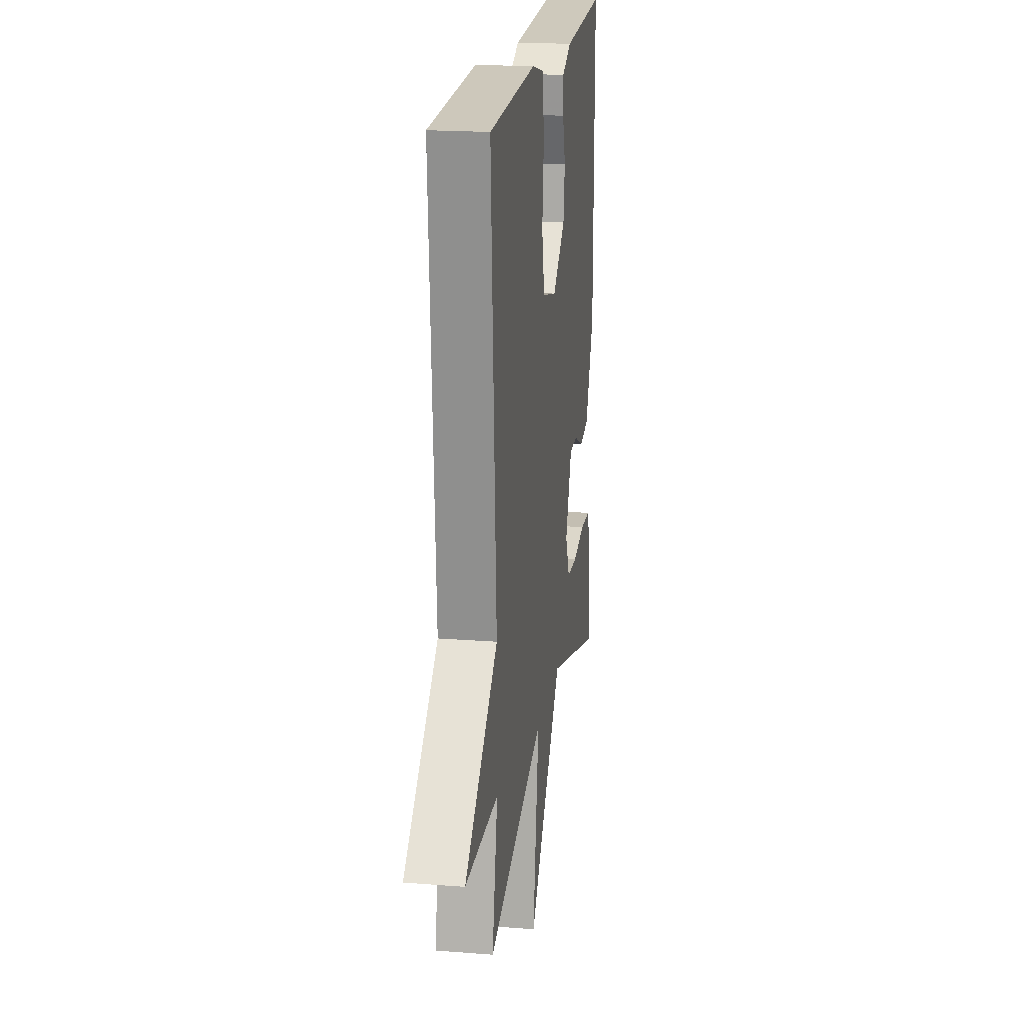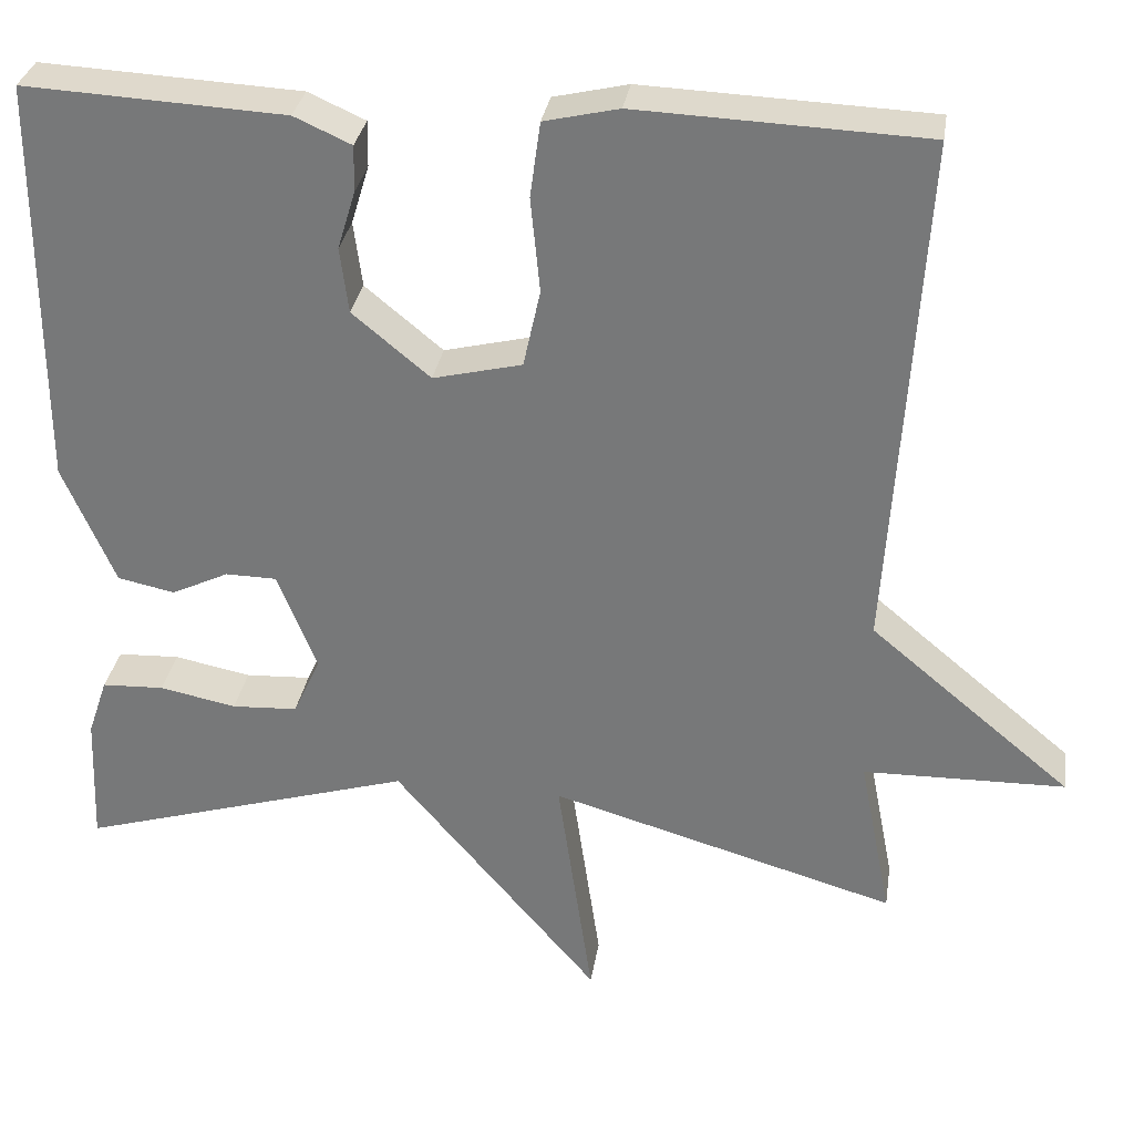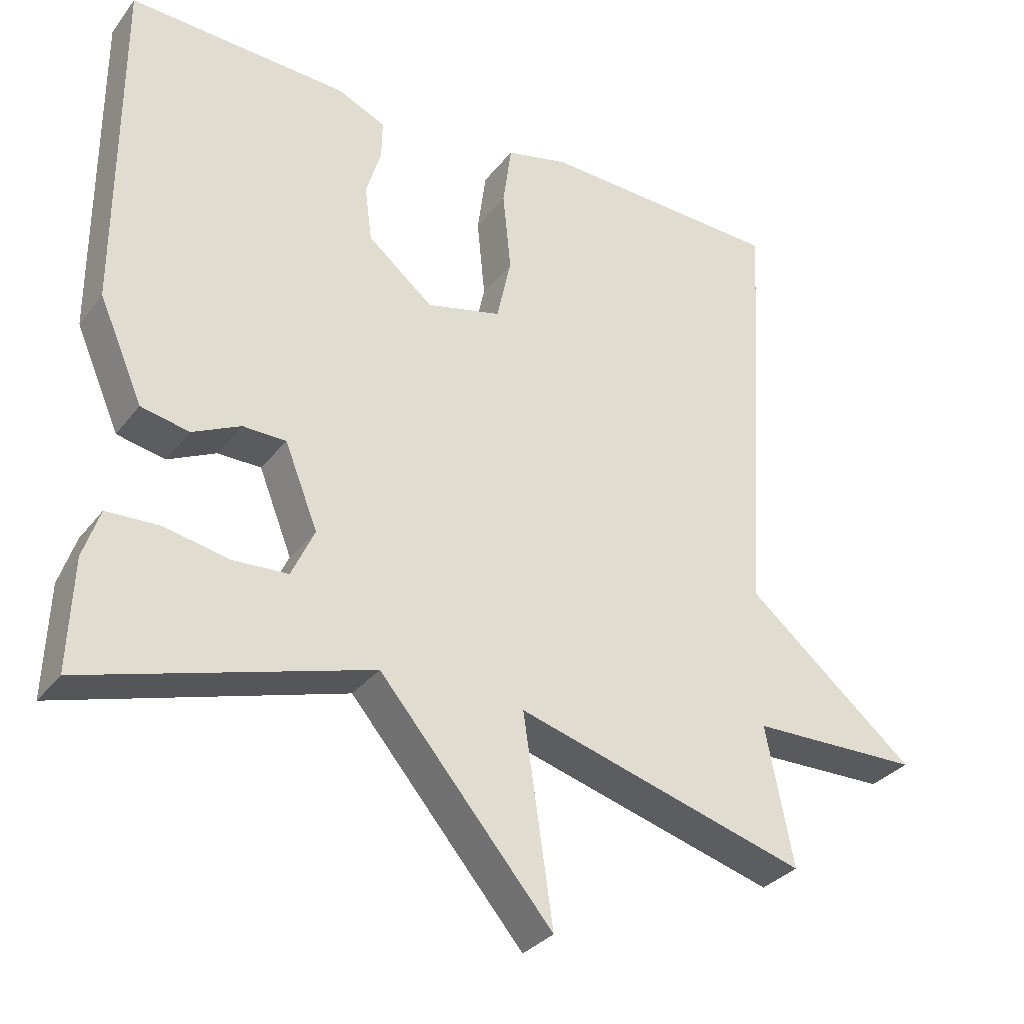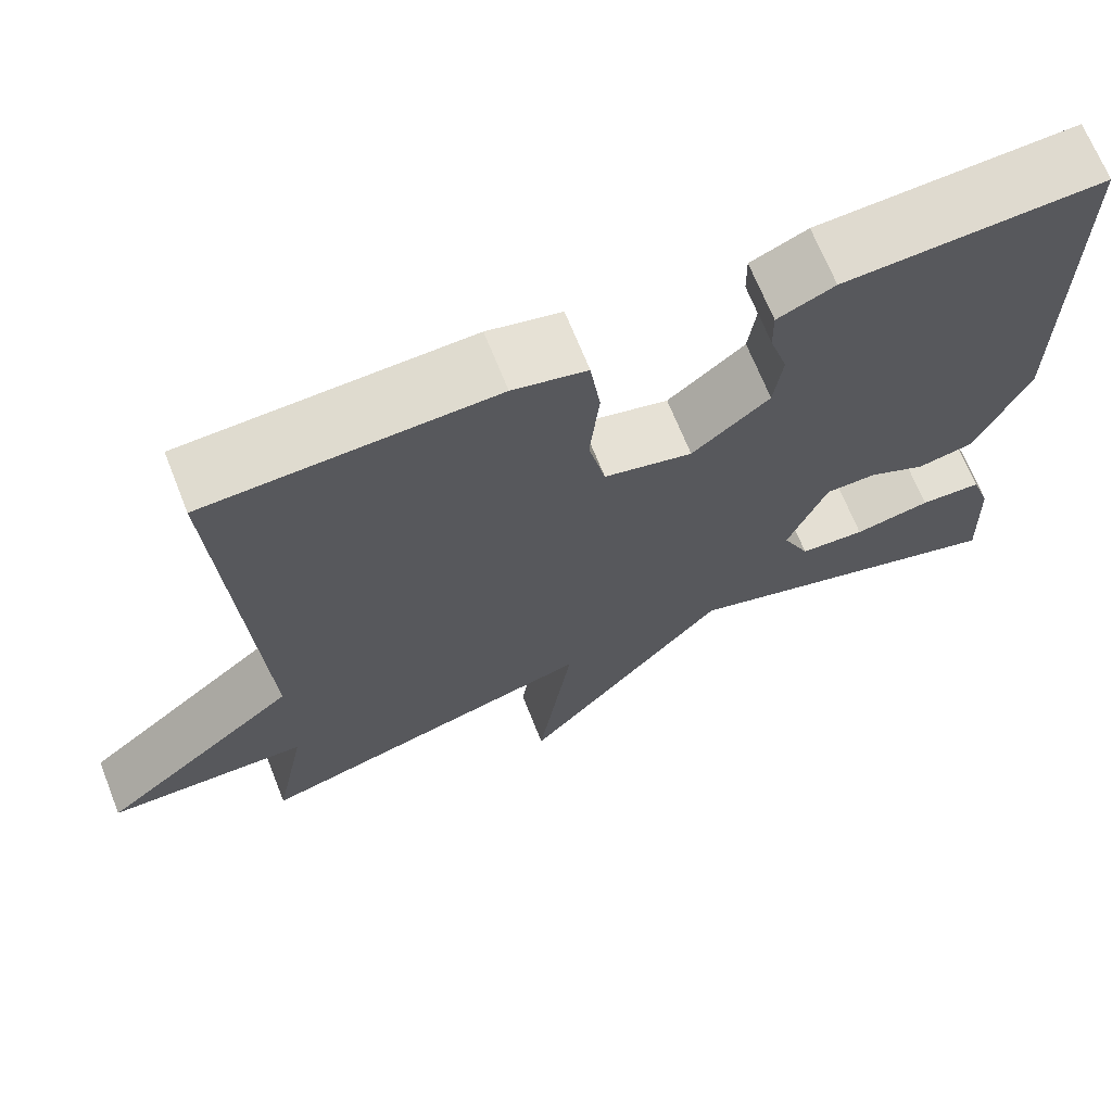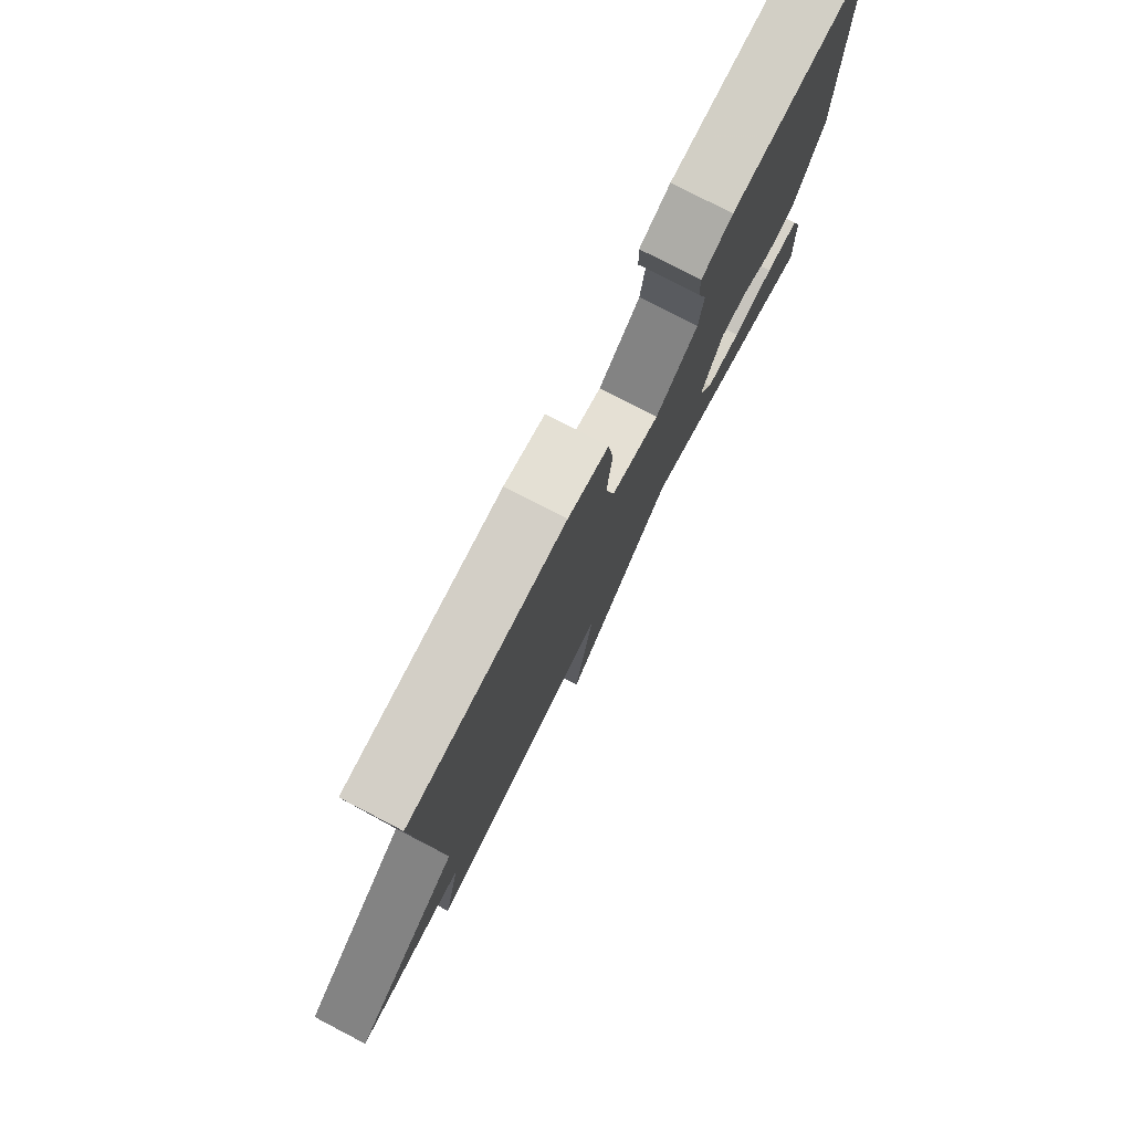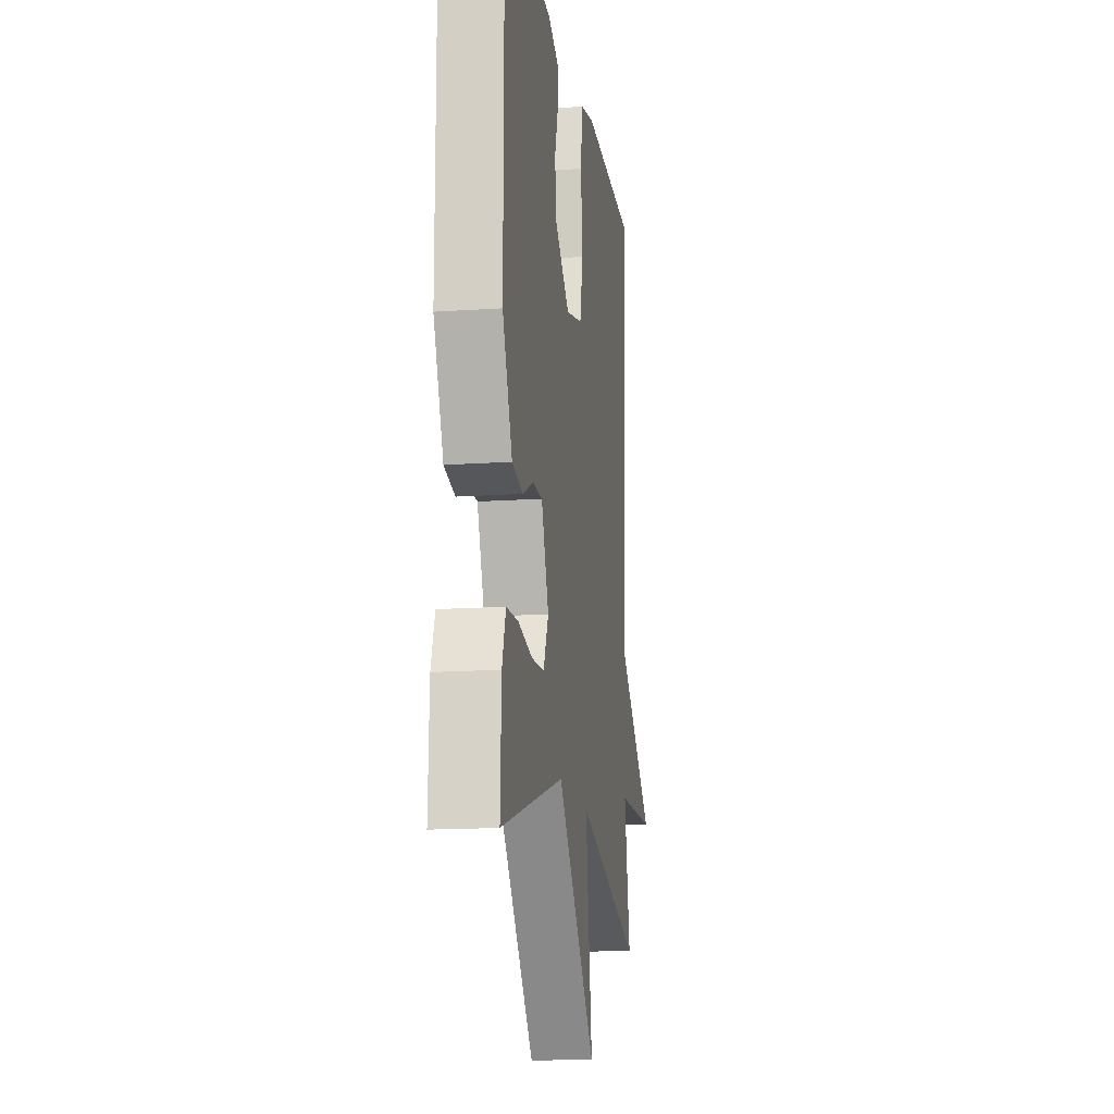
<metadata>
{"format":"obj","ext":"obj","renderer":"f3d","projection":"perspective","resolution":1024,"background":"white","views":[{"elev":19.7,"azim":-81.7,"up":"+Z"},{"elev":31.3,"azim":-171.2,"up":"+Z"},{"elev":-32.0,"azim":148.8,"up":"+Z"},{"elev":68.6,"azim":-21.7,"up":"+Z"},{"elev":78.6,"azim":-62.6,"up":"+Z"},{"elev":-14.9,"azim":98.5,"up":"+Z"}]}
</metadata>
<code>
v -0.5 0.07 0.5
v -0.163 0.07 0.514
v -0.076 0.07 0.494
v -0.064 0.07 0.406
v -0.075 0.07 0.295
v -0.055 0.07 0.204
v 0.049 0.07 0.179
v 0.14 0.07 0.254
v 0.15 0.07 0.331
v 0.129 0.07 0.4
v 0.128 0.07 0.454
v 0.195 0.07 0.484
v 0.5 0.07 0.5
v 0.5 0.07 0.02
v 0.439 0.07 -0.121
v 0.372 0.07 -0.135
v 0.305 0.07 -0.103
v 0.245 0.07 -0.104
v 0.199 0.07 -0.22
v 0.231 0.07 -0.289
v 0.308 0.07 -0.293
v 0.398 0.07 -0.275
v 0.471 0.07 -0.278
v 0.494 0.07 -0.346
v 0.5 0.07 -0.5
v 0.106 0.07 -0.383
v -0.135 0.07 -0.667
v -0.094 0.07 -0.383
v -0.5 0.07 -0.5
v -0.462 0.07 -0.307
v -0.698 0.07 -0.303
v -0.462 0.07 -0.107
v -0.5 0 0.5
v -0.163 0 0.514
v -0.076 0 0.494
v -0.064 0 0.406
v -0.075 0 0.295
v -0.055 0 0.204
v 0.049 0 0.179
v 0.14 0 0.254
v 0.15 0 0.331
v 0.129 0 0.4
v 0.128 0 0.454
v 0.195 0 0.484
v 0.5 0 0.5
v 0.5 0 0.02
v 0.439 0 -0.121
v 0.372 0 -0.135
v 0.305 0 -0.103
v 0.245 0 -0.104
v 0.199 0 -0.22
v 0.231 0 -0.289
v 0.308 0 -0.293
v 0.398 0 -0.275
v 0.471 0 -0.278
v 0.494 0 -0.346
v 0.5 0 -0.5
v 0.106 0 -0.383
v -0.135 0 -0.667
v -0.094 0 -0.383
v -0.5 0 -0.5
v -0.462 0 -0.307
v -0.698 0 -0.303
v -0.462 0 -0.107
f 30 31 32
f 28 29 30
f 28 30 32
f 26 27 28
f 32 1 2
f 28 32 2
f 26 28 2
f 24 25 26
f 23 24 26
f 22 23 26
f 21 22 26
f 20 21 26
f 19 20 26
f 18 19 26
f 15 16 17
f 14 15 17
f 13 14 17
f 12 13 17
f 11 12 17
f 10 11 17
f 9 10 17
f 8 9 17 18
f 7 8 18 26
f 2 3 4 5
f 2 5 6
f 26 2 6
f 6 7 26
f 64 63 62
f 62 61 60
f 64 62 60
f 60 59 58
f 34 33 64
f 34 64 60
f 34 60 58
f 58 57 56
f 58 56 55
f 58 55 54
f 58 54 53
f 58 53 52
f 58 52 51
f 58 51 50
f 49 48 47
f 49 47 46
f 49 46 45
f 49 45 44
f 49 44 43
f 49 43 42
f 49 42 41
f 50 49 41 40
f 58 50 40 39
f 37 36 35 34
f 38 37 34
f 38 34 58
f 58 39 38
f 1 33 34 2
f 2 34 35 3
f 3 35 36 4
f 4 36 37 5
f 5 37 38 6
f 6 38 39 7
f 7 39 40 8
f 8 40 41 9
f 9 41 42 10
f 10 42 43 11
f 11 43 44 12
f 12 44 45 13
f 13 45 46 14
f 14 46 47 15
f 15 47 48 16
f 16 48 49 17
f 17 49 50 18
f 18 50 51 19
f 19 51 52 20
f 20 52 53 21
f 21 53 54 22
f 22 54 55 23
f 23 55 56 24
f 24 56 57 25
f 25 57 58 26
f 26 58 59 27
f 27 59 60 28
f 28 60 61 29
f 29 61 62 30
f 30 62 63 31
f 31 63 64 32
f 32 64 33 1

</code>
